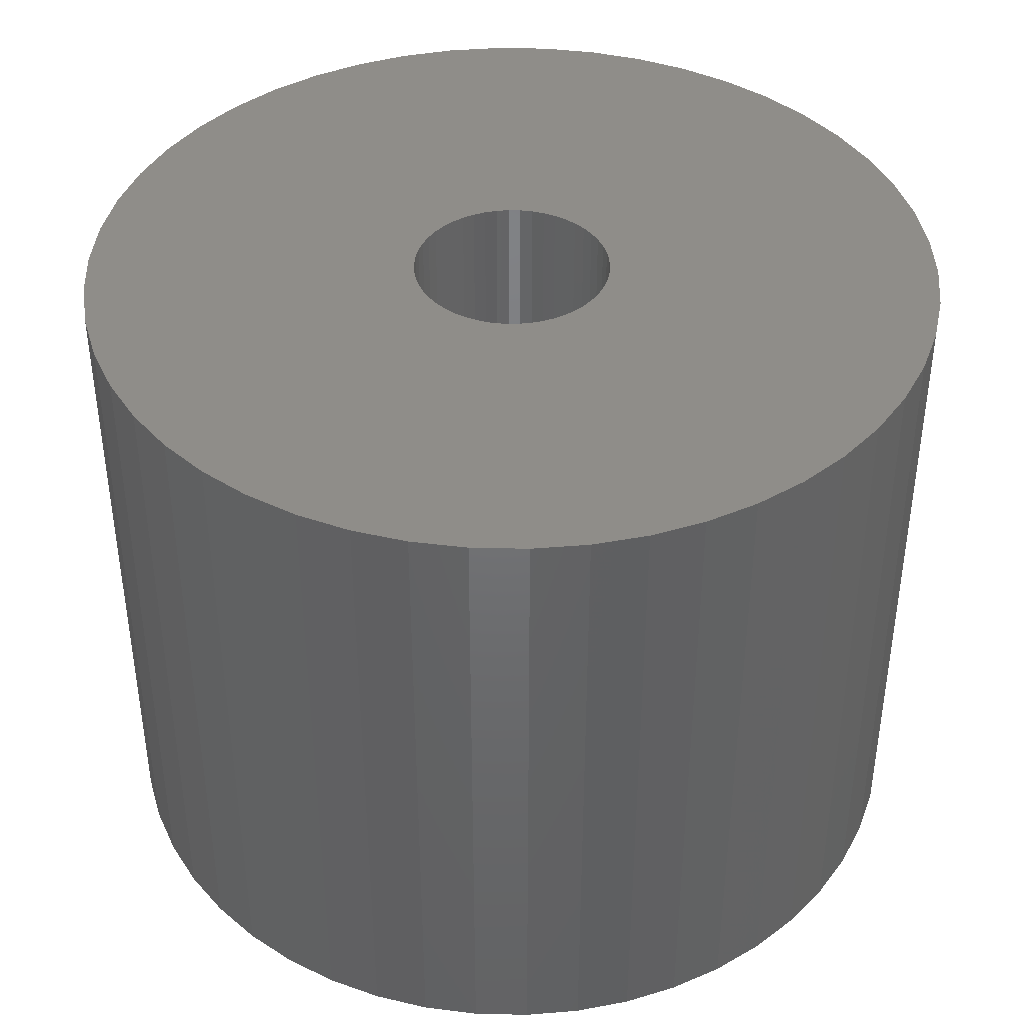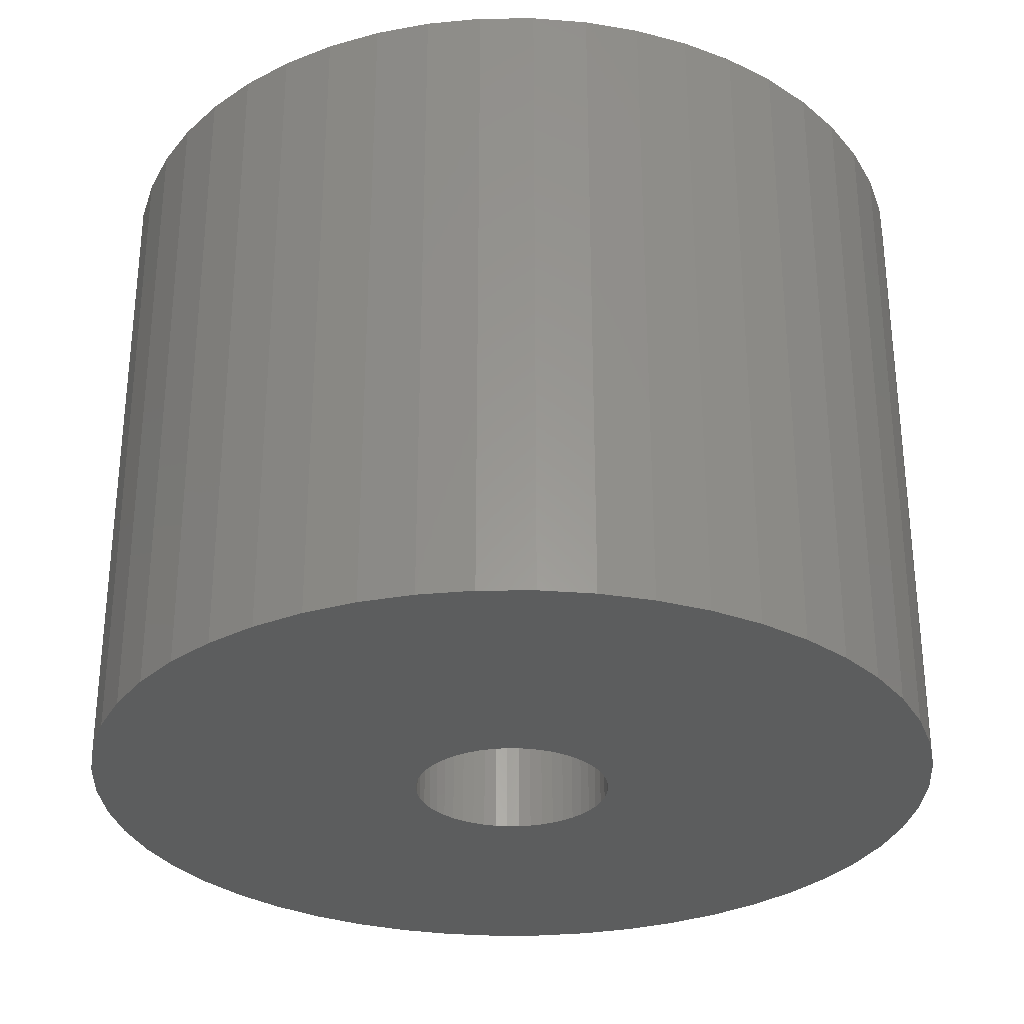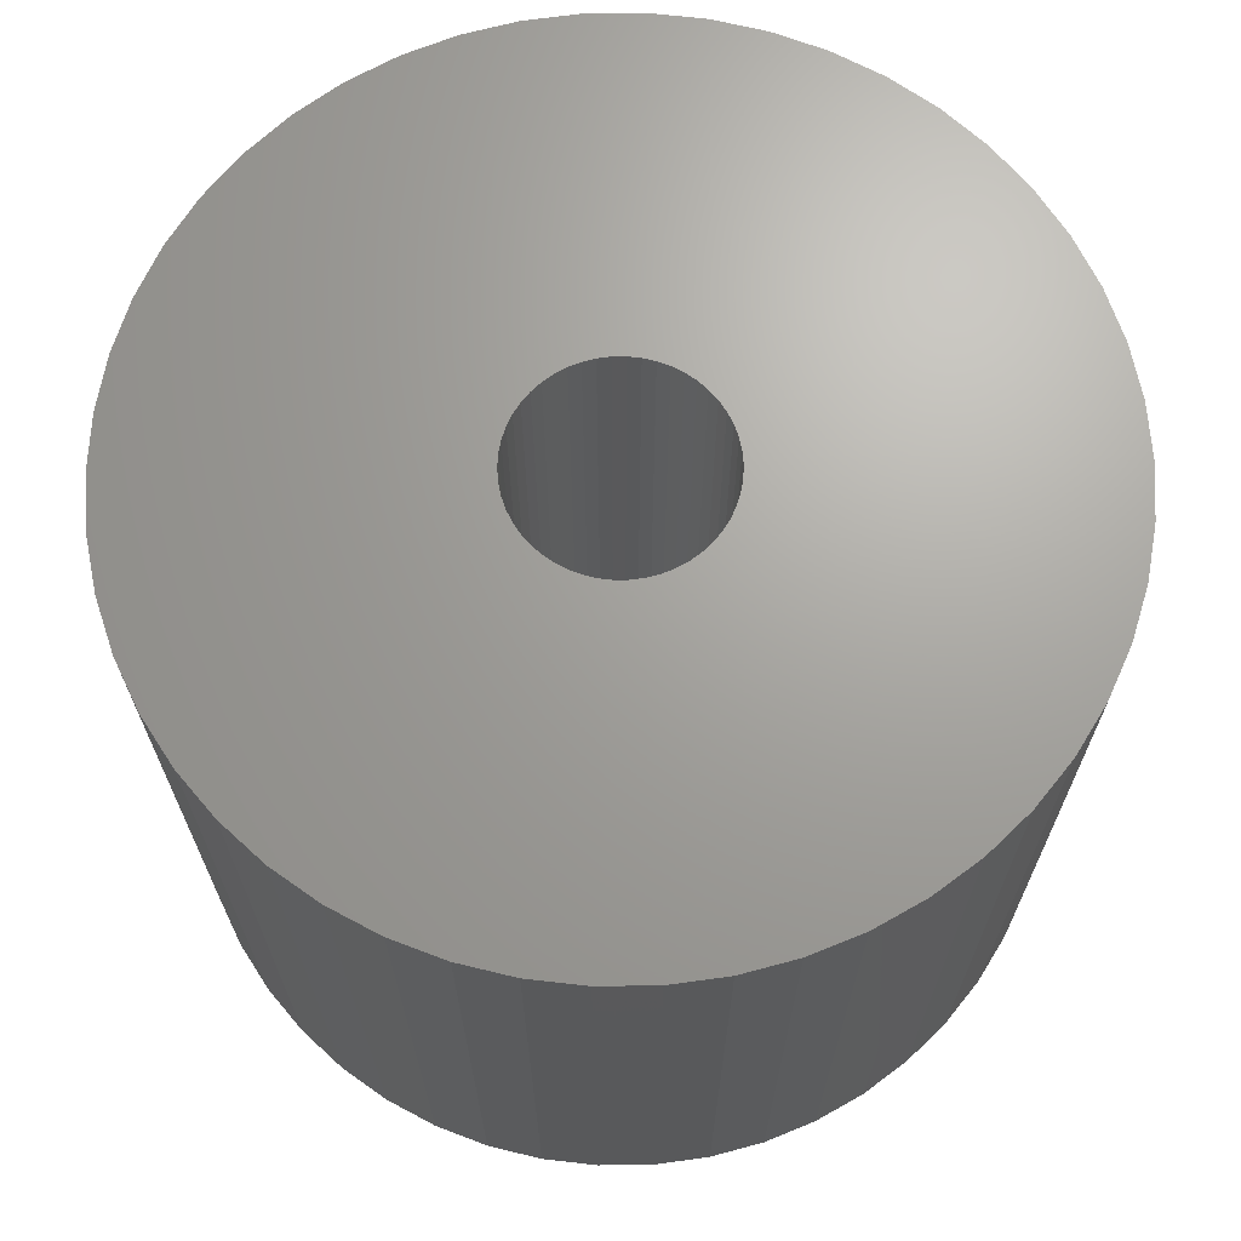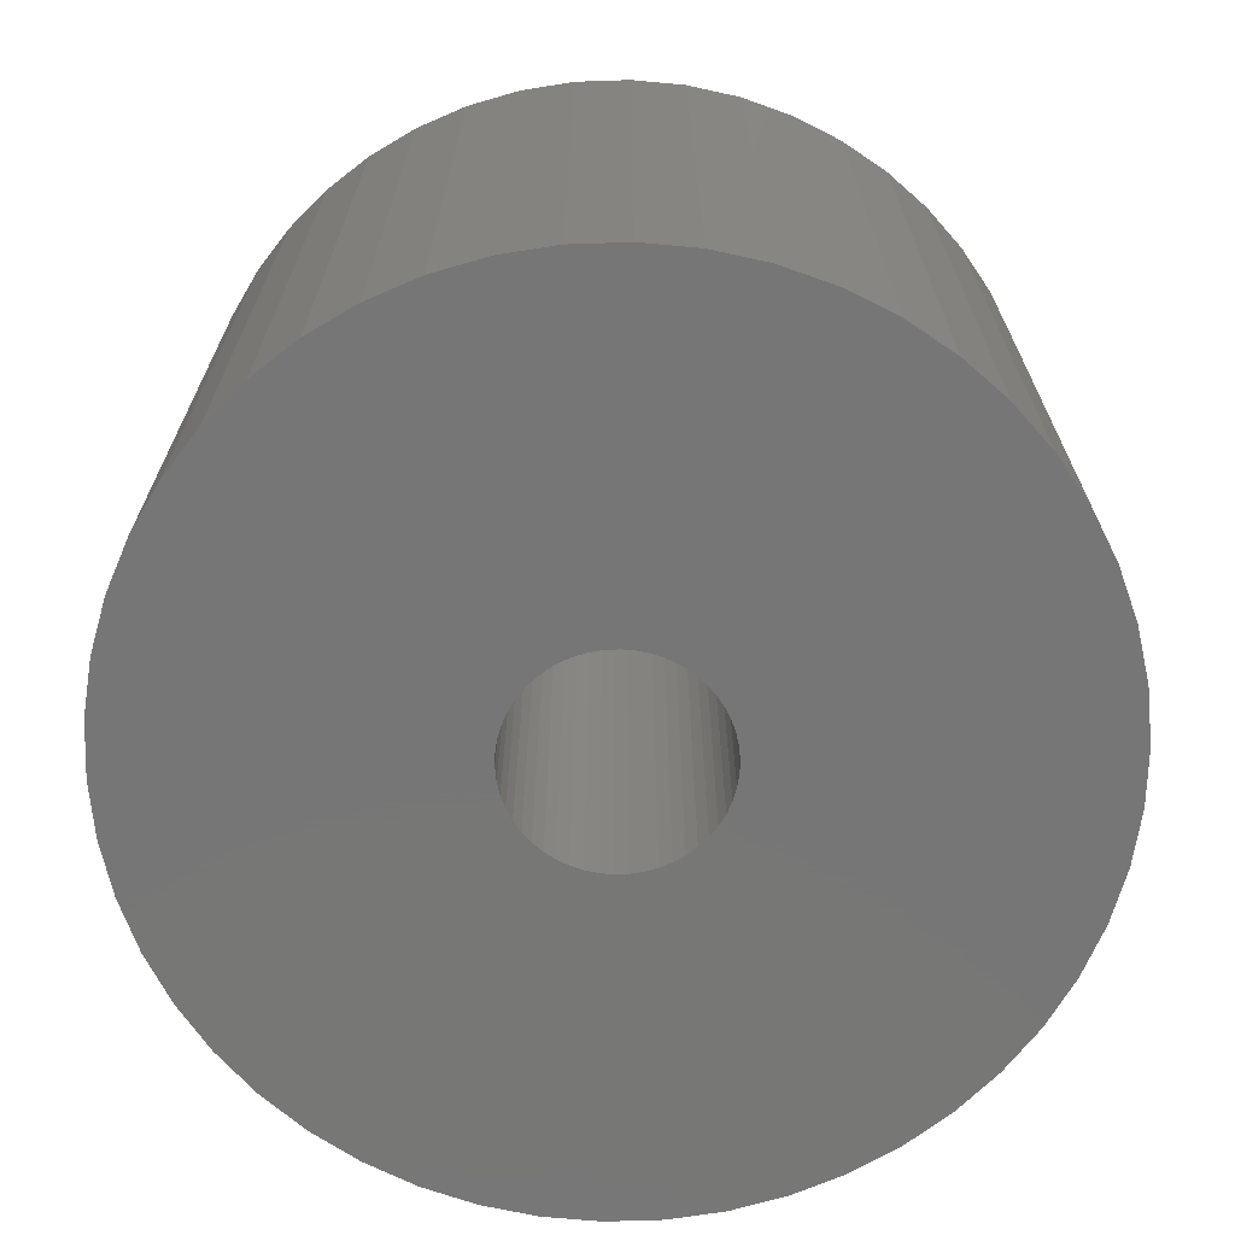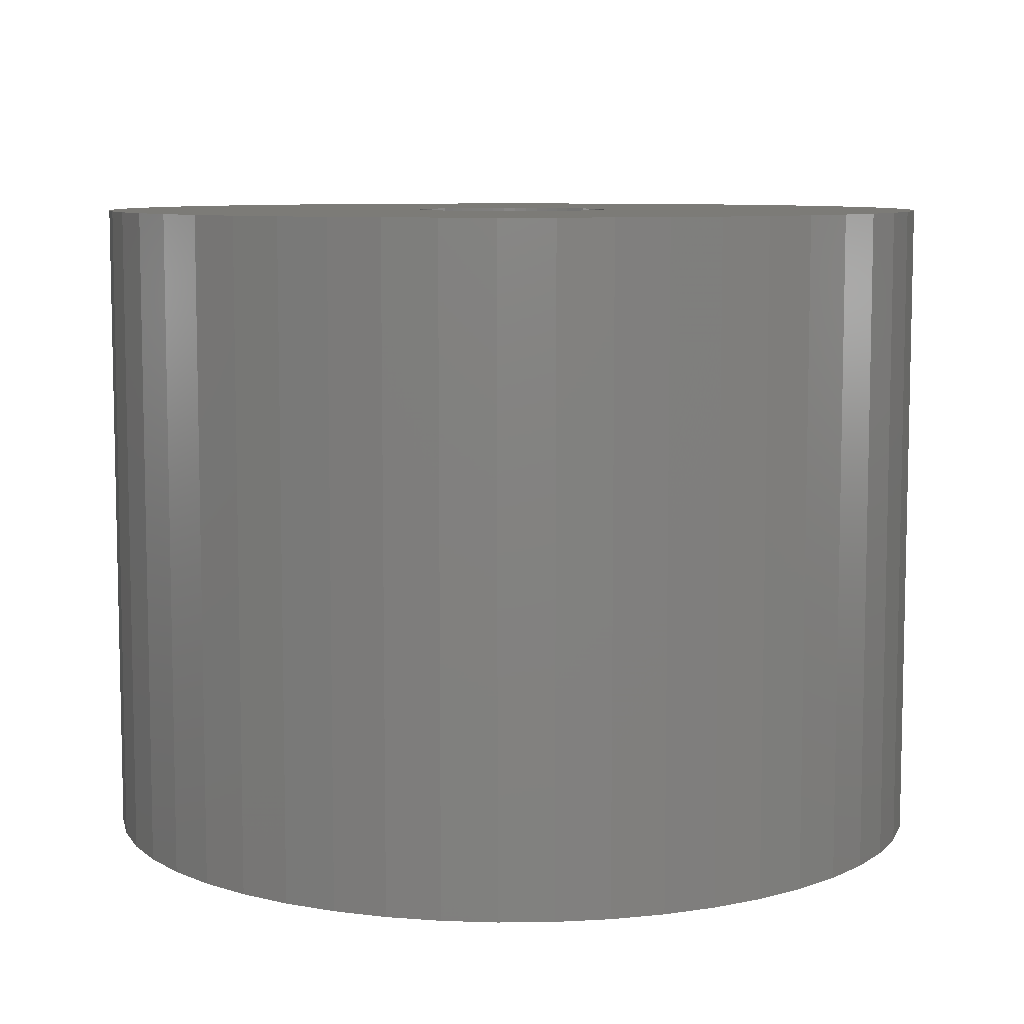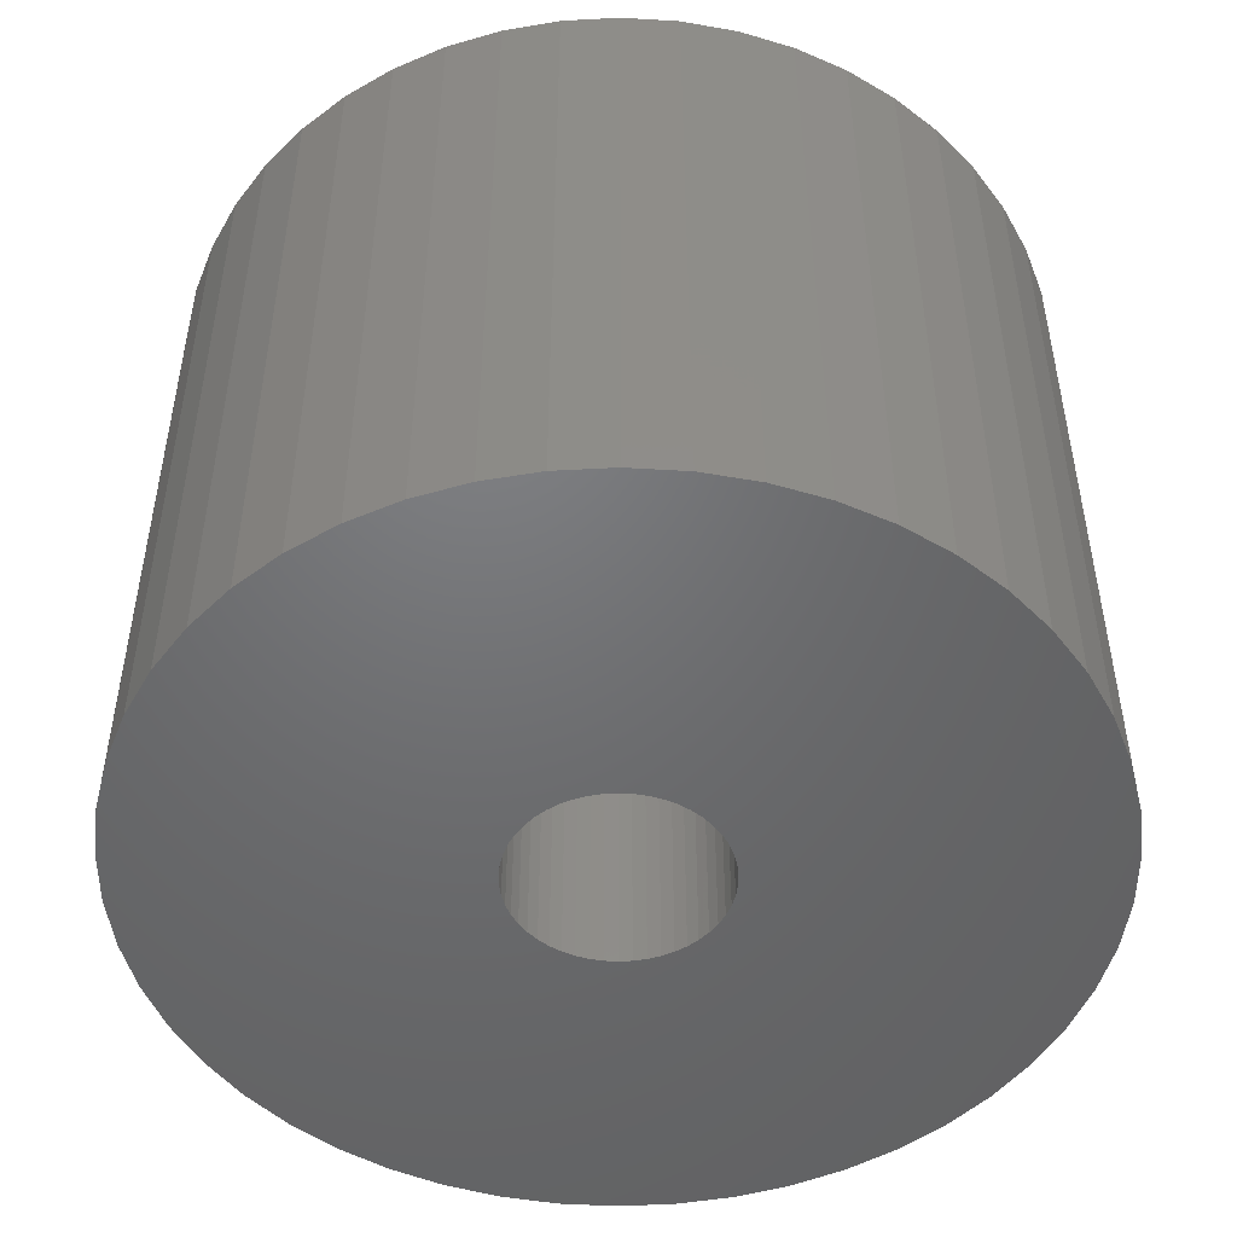
<metadata>
{"format":"stl","ext":"stl","renderer":"f3d","projection":"perspective","resolution":1024,"background":"white","views":[{"elev":41.0,"azim":-34.5,"up":"+Z"},{"elev":-30.3,"azim":-6.5,"up":"+Z"},{"elev":68.0,"azim":-173.5,"up":"+Z"},{"elev":-69.1,"azim":-77.3,"up":"+Z"},{"elev":8.1,"azim":55.8,"up":"+Z"},{"elev":-49.3,"azim":61.0,"up":"+Z"}]}
</metadata>
<code>
# stl→obj: 200 verts, 400 faces
v 19.5 0 15
v 19.35 2.444 -15
v 19.35 2.444 15
v 19.5 0 -15
v -19.5 0 -15
v -19.35 2.444 15
v -19.35 2.444 -15
v -19.5 0 15
v 1.224 19.46 -15
v -1.224 19.46 15
v 1.224 19.46 15
v -1.224 19.46 -15
v -1.224 -19.46 -15
v 1.224 -19.46 15
v -1.224 -19.46 15
v 1.224 -19.46 -15
v 14.21 13.35 -15
v 12.43 15.03 15
v 14.21 13.35 15
v 12.43 15.03 -15
v -12.43 15.03 -15
v -14.21 13.35 15
v -12.43 15.03 15
v -14.21 13.35 -15
v -6.026 18.55 -15
v -8.303 17.64 15
v -6.026 18.55 15
v -8.303 17.64 -15
v 17.09 -9.394 15
v 18.13 -7.178 -15
v 18.13 -7.178 15
v 17.09 -9.394 -15
v 18.13 7.178 15
v 17.09 9.394 -15
v 17.09 9.394 15
v 18.13 7.178 -15
v 15.78 11.46 -15
v 15.78 11.46 15
v 8.303 17.64 -15
v 6.026 18.55 15
v 8.303 17.64 15
v 6.026 18.55 -15
v 10.45 16.46 -15
v 10.45 16.46 15
v -18.13 7.178 -15
v -17.09 9.394 15
v -17.09 9.394 -15
v -18.13 7.178 15
v -15.78 11.46 -15
v -15.78 11.46 15
v -18.89 4.849 -15
v -18.89 4.849 15
v -3.654 19.15 -15
v -3.654 19.15 15
v 18.89 4.849 15
v 18.89 4.849 -15
v 3.654 19.15 15
v 3.654 19.15 -15
v 4.5 0 15
v 4.465 0.564 15
v 19.35 -2.444 15
v 4.359 1.119 15
v 4.465 -0.564 15
v 4.184 1.657 15
v 18.89 -4.849 15
v 3.943 2.168 15
v 4.359 -1.119 15
v 3.641 2.645 15
v 3.28 3.08 15
v 4.184 -1.657 15
v 2.868 3.467 15
v 2.411 3.799 15
v 3.943 -2.168 15
v 1.916 4.072 15
v 15.78 -11.46 15
v 3.641 -2.645 15
v 1.391 4.28 15
v 0.8432 4.42 15
v 0.2826 4.491 15
v -0.2826 4.491 15
v -0.8432 4.42 15
v -1.391 4.28 15
v -1.916 4.072 15
v -2.411 3.799 15
v -10.45 16.46 15
v -2.868 3.467 15
v -3.28 3.08 15
v -3.641 2.645 15
v 14.21 -13.35 15
v 3.28 -3.08 15
v 12.43 -15.03 15
v 2.868 -3.467 15
v 10.45 -16.46 15
v 2.411 -3.799 15
v 8.303 -17.64 15
v 1.916 -4.072 15
v 6.026 -18.55 15
v 1.391 -4.28 15
v 3.654 -19.15 15
v 0.8432 -4.42 15
v 0.2826 -4.491 15
v -0.2826 -4.491 15
v -0.8432 -4.42 15
v -3.654 -19.15 15
v -1.391 -4.28 15
v -6.026 -18.55 15
v -1.916 -4.072 15
v -8.303 -17.64 15
v -2.411 -3.799 15
v -10.45 -16.46 15
v -2.868 -3.467 15
v -12.43 -15.03 15
v -3.28 -3.08 15
v -14.21 -13.35 15
v -3.641 -2.645 15
v -15.78 -11.46 15
v -3.943 -2.168 15
v -17.09 -9.394 15
v -4.184 -1.657 15
v -18.13 -7.178 15
v -4.359 -1.119 15
v -18.89 -4.849 15
v -4.465 -0.564 15
v -19.35 -2.444 15
v -4.5 0 15
v -3.943 2.168 15
v -4.184 1.657 15
v -4.359 1.119 15
v -4.465 0.564 15
v -10.45 16.46 -15
v 19.35 -2.444 -15
v 15.78 -11.46 -15
v 14.21 -13.35 -15
v 18.89 -4.849 -15
v -17.09 -9.394 -15
v -18.13 -7.178 -15
v 4.5 0 -15
v 4.465 -0.564 -15
v 4.359 -1.119 -15
v 4.465 0.564 -15
v 4.184 -1.657 -15
v 3.943 -2.168 -15
v 4.359 1.119 -15
v 3.641 -2.645 -15
v 3.28 -3.08 -15
v 12.43 -15.03 -15
v 4.184 1.657 -15
v 2.868 -3.467 -15
v 10.45 -16.46 -15
v 2.411 -3.799 -15
v 8.303 -17.64 -15
v 3.943 2.168 -15
v 1.916 -4.072 -15
v 6.026 -18.55 -15
v 3.641 2.645 -15
v 1.391 -4.28 -15
v 3.654 -19.15 -15
v 0.8432 -4.42 -15
v 0.2826 -4.491 -15
v -0.2826 -4.491 -15
v -0.8432 -4.42 -15
v -3.654 -19.15 -15
v -1.391 -4.28 -15
v -6.026 -18.55 -15
v -1.916 -4.072 -15
v -8.303 -17.64 -15
v -2.411 -3.799 -15
v -10.45 -16.46 -15
v -2.868 -3.467 -15
v -12.43 -15.03 -15
v -3.28 -3.08 -15
v -14.21 -13.35 -15
v -3.641 -2.645 -15
v -15.78 -11.46 -15
v 3.28 3.08 -15
v 2.868 3.467 -15
v 2.411 3.799 -15
v 1.916 4.072 -15
v 1.391 4.28 -15
v 0.8432 4.42 -15
v 0.2826 4.491 -15
v -0.2826 4.491 -15
v -0.8432 4.42 -15
v -1.391 4.28 -15
v -1.916 4.072 -15
v -2.411 3.799 -15
v -2.868 3.467 -15
v -3.28 3.08 -15
v -3.641 2.645 -15
v -3.943 2.168 -15
v -4.184 1.657 -15
v -4.359 1.119 -15
v -4.465 0.564 -15
v -4.5 0 -15
v -3.943 -2.168 -15
v -4.184 -1.657 -15
v -4.359 -1.119 -15
v -18.89 -4.849 -15
v -4.465 -0.564 -15
v -19.35 -2.444 -15
f 1 2 3
f 2 1 4
f 5 6 7
f 6 5 8
f 9 10 11
f 10 9 12
f 13 14 15
f 14 13 16
f 17 18 19
f 18 17 20
f 21 22 23
f 22 21 24
f 25 26 27
f 26 25 28
f 29 30 31
f 30 29 32
f 33 34 35
f 34 33 36
f 35 37 38
f 37 35 34
f 39 40 41
f 40 39 42
f 43 41 44
f 41 43 39
f 45 46 47
f 46 45 48
f 49 22 24
f 22 49 50
f 51 48 45
f 48 51 52
f 53 27 54
f 27 53 25
f 55 36 33
f 36 55 56
f 3 56 55
f 56 3 2
f 38 17 19
f 17 38 37
f 42 57 40
f 57 42 58
f 58 11 57
f 11 58 9
f 20 44 18
f 44 20 43
f 47 50 49
f 50 47 46
f 7 52 51
f 52 7 6
f 59 1 3
f 60 3 55
f 1 59 61
f 62 55 33
f 63 61 59
f 64 33 35
f 61 63 65
f 66 35 38
f 67 65 63
f 68 38 19
f 65 67 31
f 69 19 18
f 70 31 67
f 71 18 44
f 31 70 29
f 72 44 41
f 73 29 70
f 74 41 40
f 29 73 75
f 76 75 73
f 3 60 59
f 55 62 60
f 33 64 62
f 35 66 64
f 77 40 57
f 38 68 66
f 19 69 68
f 18 71 69
f 44 72 71
f 41 74 72
f 40 77 74
f 78 57 11
f 57 78 77
f 11 79 78
f 11 80 79
f 10 80 11
f 80 10 81
f 54 81 10
f 81 54 82
f 27 82 54
f 82 27 83
f 26 83 27
f 83 26 84
f 85 84 26
f 84 85 86
f 23 86 85
f 86 23 87
f 22 87 23
f 87 22 88
f 50 88 22
f 75 76 89
f 90 89 76
f 89 90 91
f 92 91 90
f 91 92 93
f 94 93 92
f 93 94 95
f 96 95 94
f 95 96 97
f 98 97 96
f 97 98 99
f 100 99 98
f 99 100 14
f 101 14 100
f 102 14 101
f 15 102 103
f 102 15 14
f 104 103 105
f 106 105 107
f 108 107 109
f 110 109 111
f 112 111 113
f 114 113 115
f 103 104 15
f 116 115 117
f 118 117 119
f 120 119 121
f 122 121 123
f 124 123 125
f 88 50 126
f 105 106 104
f 46 126 50
f 107 108 106
f 126 46 127
f 109 110 108
f 48 127 46
f 111 112 110
f 127 48 128
f 113 114 112
f 52 128 48
f 115 116 114
f 128 52 129
f 117 118 116
f 6 129 52
f 119 120 118
f 129 6 125
f 121 122 120
f 8 125 6
f 123 124 122
f 125 8 124
f 28 85 26
f 85 28 130
f 130 23 85
f 23 130 21
f 12 54 10
f 54 12 53
f 61 4 1
f 4 61 131
f 89 132 75
f 132 89 133
f 31 134 65
f 134 31 30
f 65 131 61
f 131 65 134
f 135 120 136
f 120 135 118
f 137 4 131
f 138 131 134
f 4 137 2
f 139 134 30
f 140 2 137
f 141 30 32
f 2 140 56
f 142 32 132
f 143 56 140
f 144 132 133
f 56 143 36
f 145 133 146
f 147 36 143
f 148 146 149
f 36 147 34
f 150 149 151
f 152 34 147
f 153 151 154
f 34 152 37
f 155 37 152
f 131 138 137
f 134 139 138
f 30 141 139
f 32 142 141
f 156 154 157
f 132 144 142
f 133 145 144
f 146 148 145
f 149 150 148
f 151 153 150
f 154 156 153
f 158 157 16
f 157 158 156
f 16 159 158
f 16 160 159
f 13 160 16
f 160 13 161
f 162 161 13
f 161 162 163
f 164 163 162
f 163 164 165
f 166 165 164
f 165 166 167
f 168 167 166
f 167 168 169
f 170 169 168
f 169 170 171
f 172 171 170
f 171 172 173
f 174 173 172
f 37 155 17
f 175 17 155
f 17 175 20
f 176 20 175
f 20 176 43
f 177 43 176
f 43 177 39
f 178 39 177
f 39 178 42
f 179 42 178
f 42 179 58
f 180 58 179
f 58 180 9
f 181 9 180
f 182 9 181
f 12 182 183
f 182 12 9
f 53 183 184
f 25 184 185
f 28 185 186
f 130 186 187
f 21 187 188
f 24 188 189
f 183 53 12
f 49 189 190
f 47 190 191
f 45 191 192
f 51 192 193
f 7 193 194
f 173 174 195
f 184 25 53
f 135 195 174
f 185 28 25
f 195 135 196
f 186 130 28
f 136 196 135
f 187 21 130
f 196 136 197
f 188 24 21
f 198 197 136
f 189 49 24
f 197 198 199
f 190 47 49
f 200 199 198
f 191 45 47
f 199 200 194
f 192 51 45
f 5 194 200
f 193 7 51
f 194 5 7
f 151 93 95
f 93 151 149
f 146 89 91
f 89 146 133
f 75 32 29
f 32 75 132
f 136 122 198
f 122 136 120
f 154 95 97
f 95 154 151
f 157 97 99
f 97 157 154
f 16 99 14
f 99 16 157
f 162 15 104
f 15 162 13
f 166 106 108
f 106 166 164
f 164 104 106
f 104 164 162
f 172 116 174
f 116 172 114
f 172 112 114
f 112 172 170
f 198 124 200
f 124 198 122
f 200 8 5
f 8 200 124
f 149 91 93
f 91 149 146
f 174 118 135
f 118 174 116
f 168 108 110
f 108 168 166
f 170 110 112
f 110 170 168
f 137 60 140
f 60 137 59
f 125 193 129
f 193 125 194
f 182 79 80
f 79 182 181
f 159 102 101
f 102 159 160
f 176 69 71
f 69 176 175
f 188 86 87
f 86 188 187
f 185 82 83
f 82 185 184
f 141 67 139
f 67 141 70
f 147 66 152
f 66 147 64
f 140 62 143
f 62 140 60
f 179 74 77
f 74 179 178
f 180 77 78
f 77 180 179
f 177 71 72
f 71 177 176
f 127 190 126
f 190 127 191
f 128 191 127
f 191 128 192
f 186 83 84
f 83 186 185
f 184 81 82
f 81 184 183
f 153 98 96
f 98 153 156
f 143 64 147
f 64 143 62
f 155 69 175
f 69 155 68
f 152 68 155
f 68 152 66
f 181 78 79
f 78 181 180
f 178 72 74
f 72 178 177
f 126 189 88
f 189 126 190
f 88 188 87
f 188 88 189
f 129 192 128
f 192 129 193
f 187 84 86
f 84 187 186
f 183 80 81
f 80 183 182
f 138 59 137
f 59 138 63
f 144 73 142
f 73 144 76
f 139 63 138
f 63 139 67
f 117 196 119
f 196 117 195
f 115 195 117
f 195 115 173
f 148 94 92
f 94 148 150
f 142 70 141
f 70 142 73
f 161 105 103
f 105 161 163
f 113 173 115
f 173 113 171
f 119 197 121
f 197 119 196
f 145 76 144
f 76 145 90
f 150 96 94
f 96 150 153
f 160 103 102
f 103 160 161
f 121 199 123
f 199 121 197
f 123 194 125
f 194 123 199
f 145 92 90
f 92 145 148
f 156 100 98
f 100 156 158
f 158 101 100
f 101 158 159
f 169 113 111
f 113 169 171
f 165 109 107
f 109 165 167
f 167 111 109
f 111 167 169
f 163 107 105
f 107 163 165

</code>
